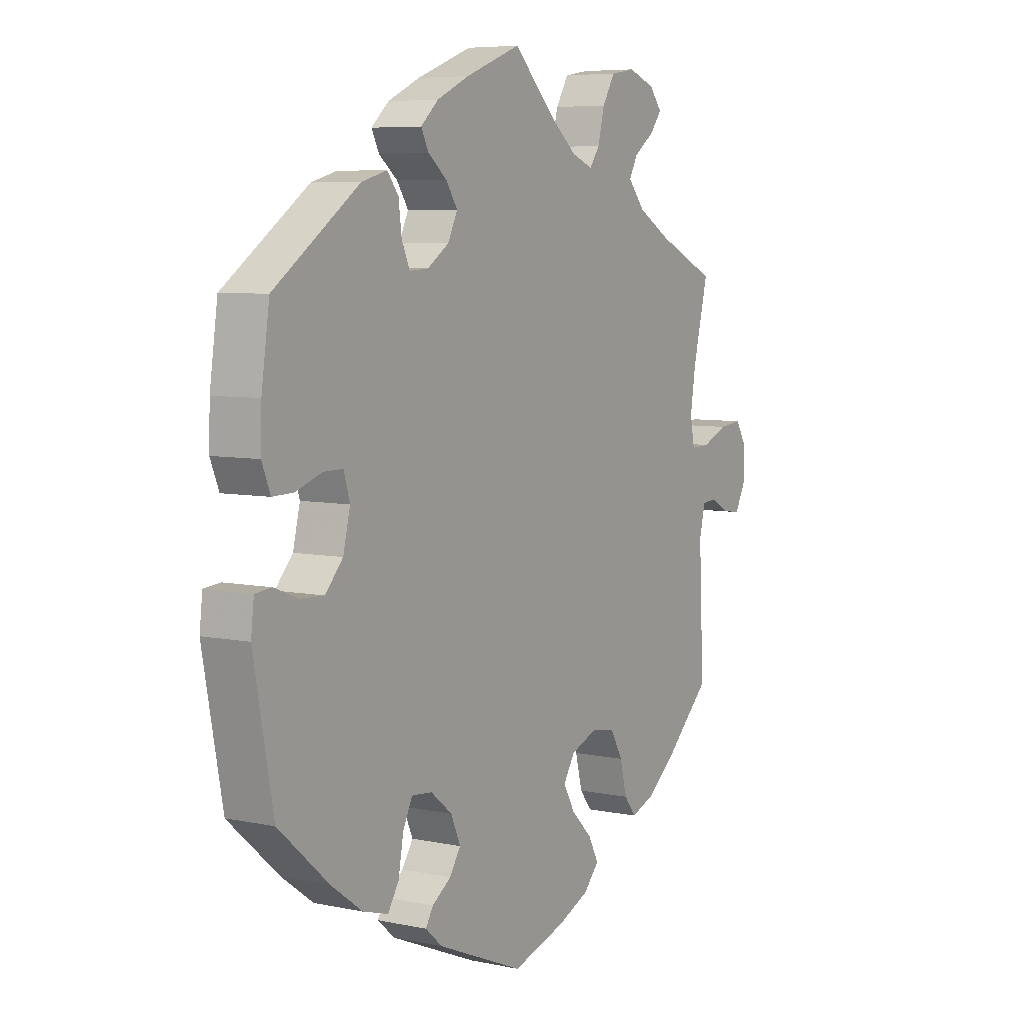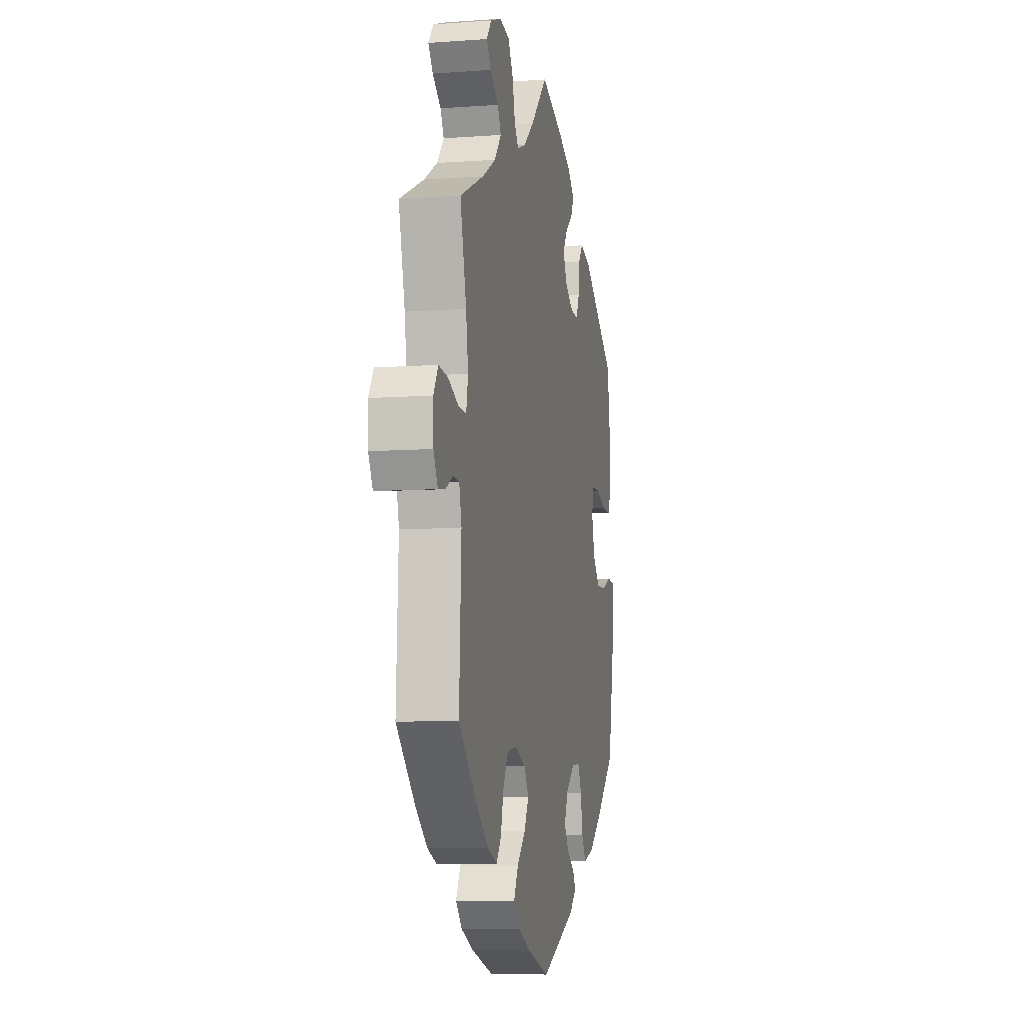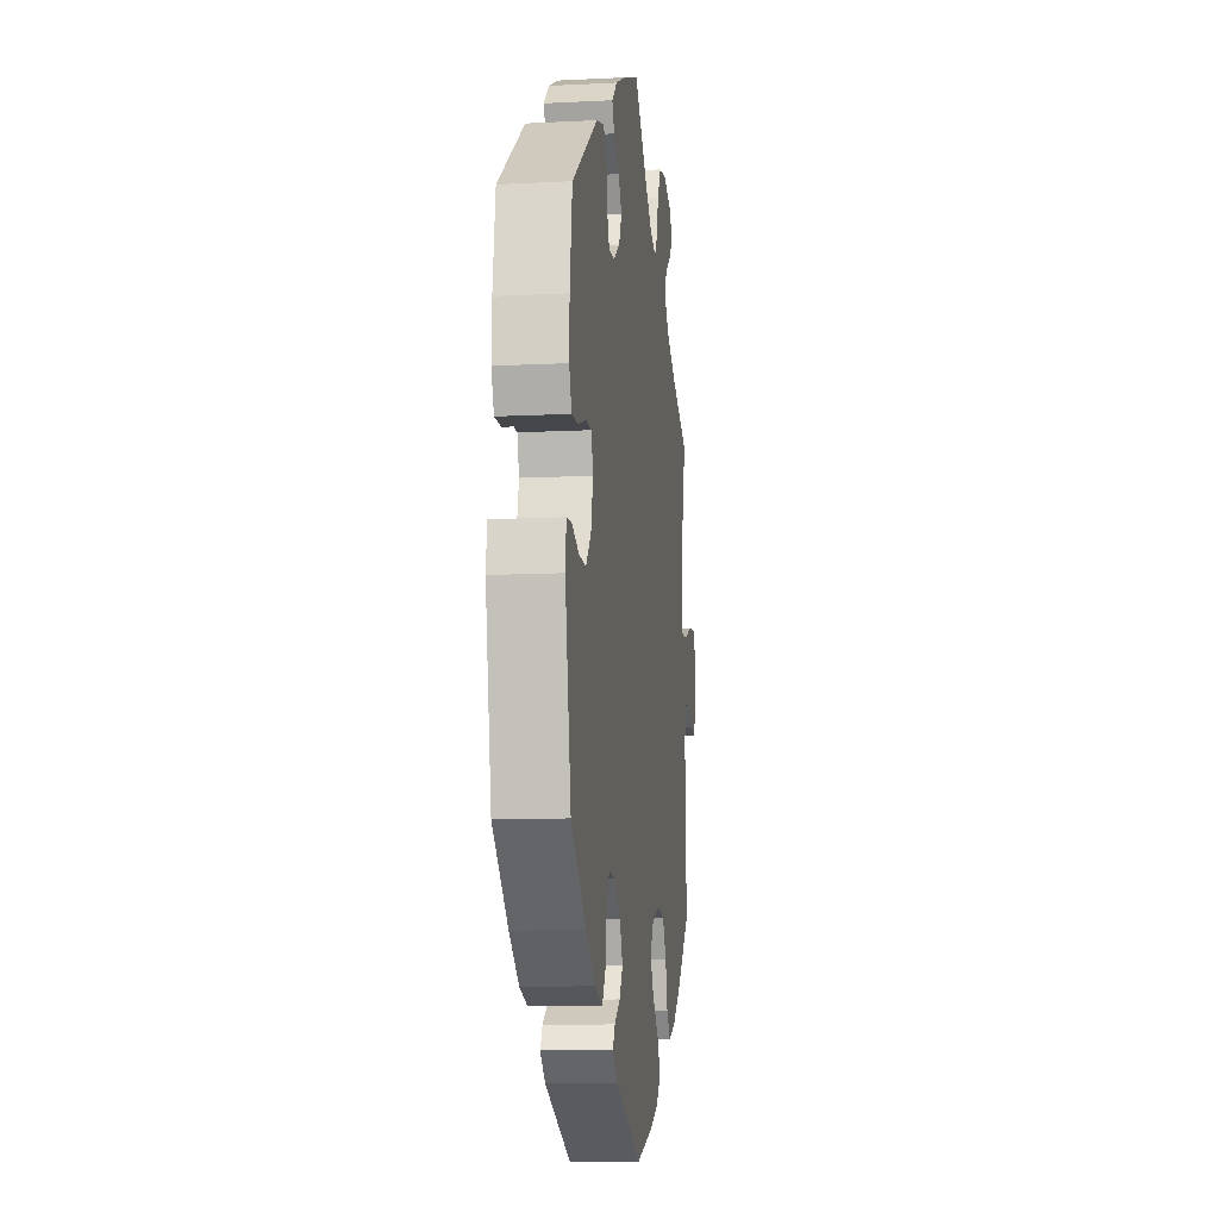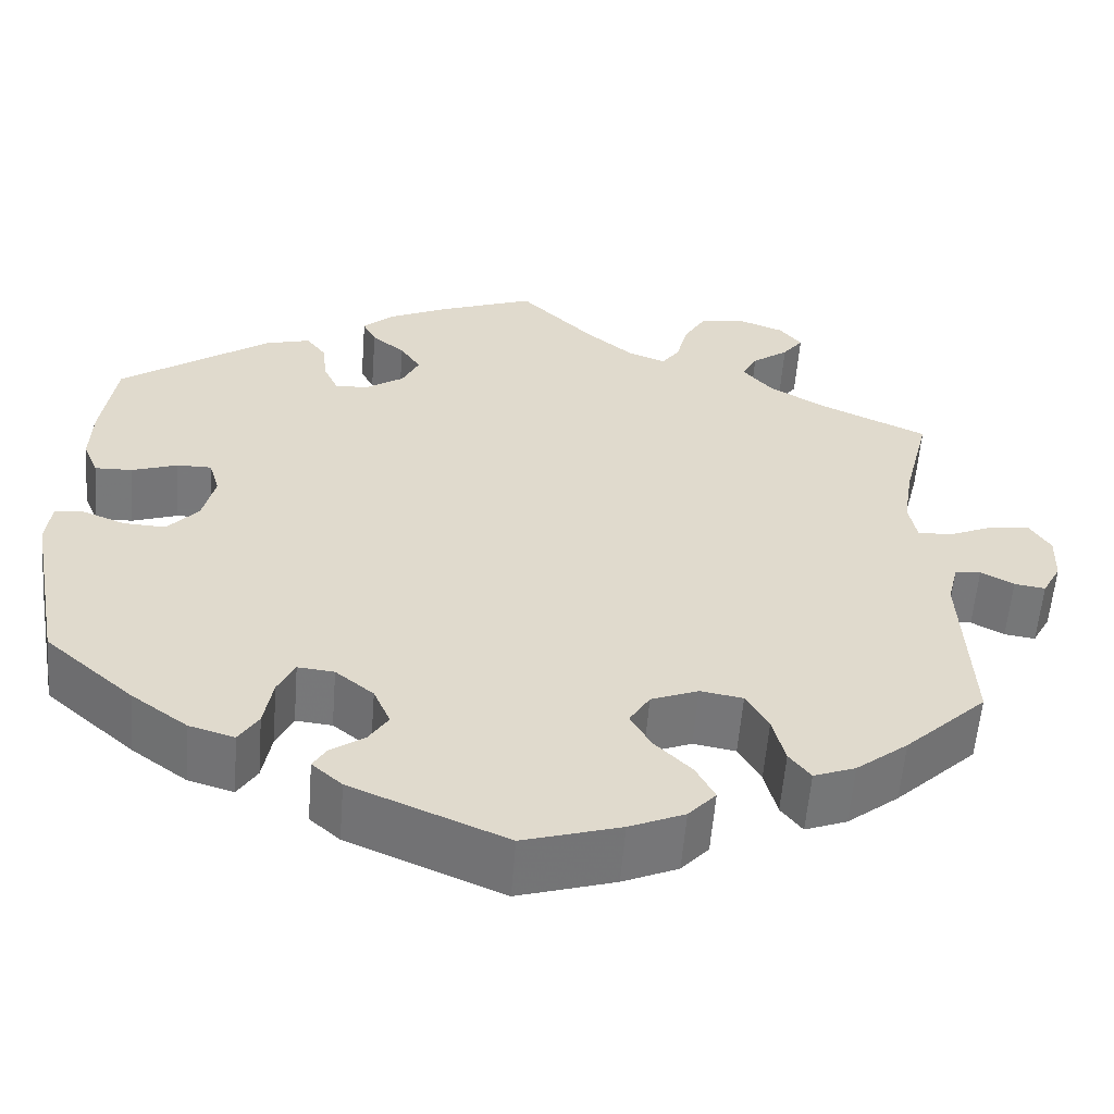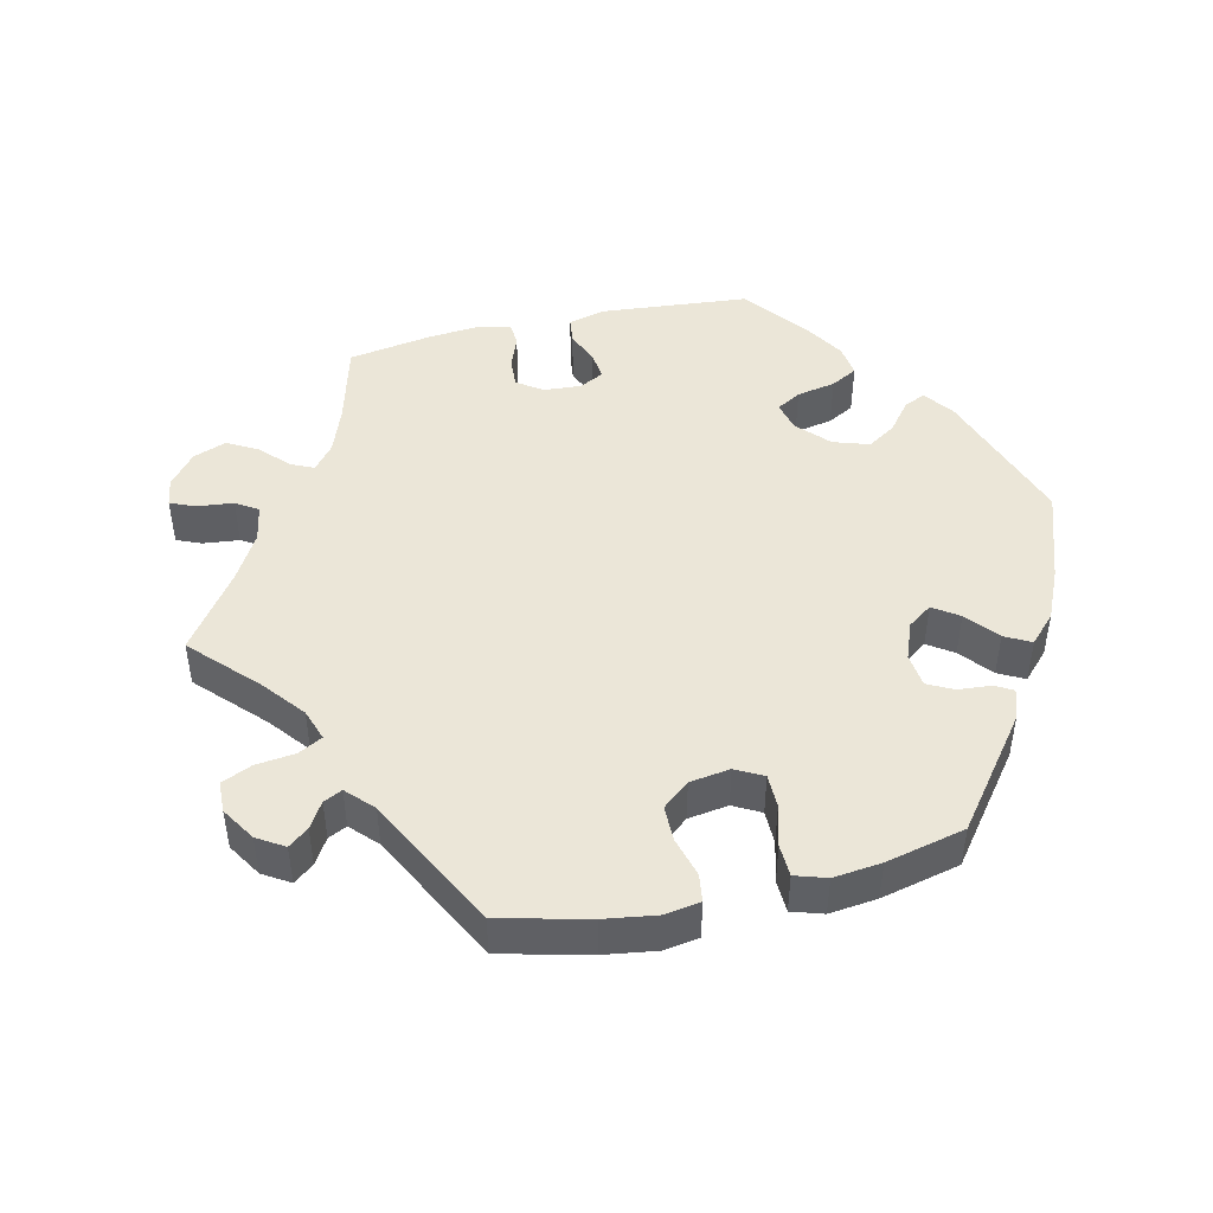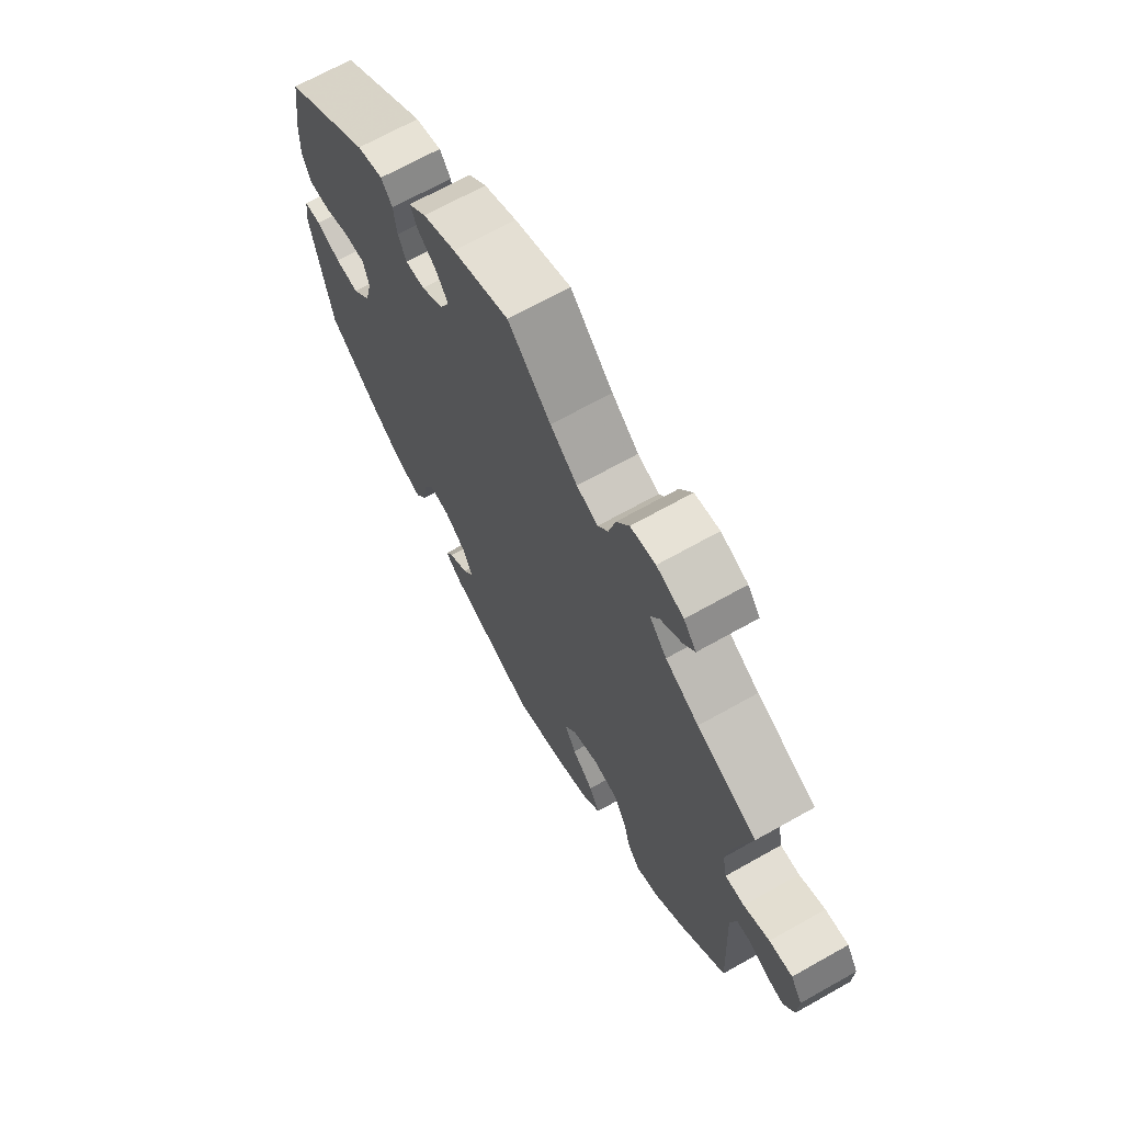
<metadata>
{"format":"obj","ext":"obj","renderer":"f3d","projection":"perspective","resolution":1024,"background":"white","views":[{"elev":6.6,"azim":-58.1,"up":"+Z"},{"elev":-7.9,"azim":101.5,"up":"+Z"},{"elev":-10.9,"azim":-82.8,"up":"+Z"},{"elev":-57.6,"azim":-4.5,"up":"+Z"},{"elev":46.6,"azim":137.0,"up":"+Y"},{"elev":68.3,"azim":60.6,"up":"+Z"}]}
</metadata>
<code>
v -0.331 0.07 0.409
v -0.28 0.07 0.423
v -0.258 0.07 0.394
v -0.252 0.07 0.345
v -0.236 0.07 0.309
v -0.198 0.07 0.311
v -0.155 0.07 0.34
v -0.136 0.07 0.379
v -0.159 0.07 0.414
v -0.196 0.07 0.444
v -0.211 0.07 0.474
v -0.176 0.07 0.506
v -0.112 0.07 0.536
v -0.001 0.07 0.578
v 0.083 0.07 0.494
v 0.136 0.07 0.45
v 0.178 0.07 0.434
v 0.198 0.07 0.462
v 0.211 0.07 0.514
v 0.236 0.07 0.556
v 0.285 0.07 0.564
v 0.338 0.07 0.544
v 0.363 0.07 0.513
v 0.34 0.07 0.483
v 0.299 0.07 0.453
v 0.282 0.07 0.421
v 0.316 0.07 0.381
v 0.382 0.07 0.343
v 0.5 0.07 0.289
v 0.47 0.07 0.168
v 0.459 0.07 0.097
v 0.468 0.07 0.051
v 0.506 0.07 0.052
v 0.557 0.07 0.074
v 0.603 0.07 0.079
v 0.626 0.07 0.042
v 0.624 0.07 -0.014
v 0.603 0.07 -0.053
v 0.568 0.07 -0.048
v 0.531 0.07 -0.028
v 0.502 0.07 -0.03
v 0.49 0.07 -0.079
v 0.5 0.07 -0.289
v 0.408 0.07 -0.377
v 0.35 0.07 -0.423
v 0.303 0.07 -0.441
v 0.279 0.07 -0.41
v 0.265 0.07 -0.355
v 0.24 0.07 -0.311
v 0.192 0.07 -0.303
v 0.139 0.07 -0.324
v 0.116 0.07 -0.361
v 0.139 0.07 -0.402
v 0.181 0.07 -0.444
v 0.202 0.07 -0.484
v 0.171 0.07 -0.518
v 0.109 0.07 -0.545
v 0 0.07 -0.578
v -0.174 0.07 -0.505
v -0.208 0.07 -0.475
v -0.193 0.07 -0.45
v -0.155 0.07 -0.424
v -0.133 0.07 -0.39
v -0.152 0.07 -0.346
v -0.195 0.07 -0.311
v -0.236 0.07 -0.307
v -0.255 0.07 -0.346
v -0.265 0.07 -0.403
v -0.287 0.07 -0.438
v -0.338 0.07 -0.423
v -0.401 0.07 -0.377
v -0.501 0.07 -0.289
v -0.54 0.07 -0.08
v -0.534 0.07 -0.029
v -0.501 0.07 -0.026
v -0.453 0.07 -0.045
v -0.406 0.07 -0.047
v -0.371 0.07 -0.008
v -0.357 0.07 0.05
v -0.369 0.07 0.091
v -0.408 0.07 0.091
v -0.46 0.07 0.073
v -0.502 0.07 0.072
v -0.519 0.07 0.114
v -0.517 0.07 0.179
v -0.501 0.07 0.289
v -0.331 0 0.409
v -0.28 0 0.423
v -0.258 0 0.394
v -0.252 0 0.345
v -0.236 0 0.309
v -0.198 0 0.311
v -0.155 0 0.34
v -0.136 0 0.379
v -0.159 0 0.414
v -0.196 0 0.444
v -0.211 0 0.474
v -0.176 0 0.506
v -0.112 0 0.536
v -0.001 0 0.578
v 0.083 0 0.494
v 0.136 0 0.45
v 0.178 0 0.434
v 0.198 0 0.462
v 0.211 0 0.514
v 0.236 0 0.556
v 0.285 0 0.564
v 0.338 0 0.544
v 0.363 0 0.513
v 0.34 0 0.483
v 0.299 0 0.453
v 0.282 0 0.421
v 0.316 0 0.381
v 0.382 0 0.343
v 0.5 0 0.289
v 0.47 0 0.168
v 0.459 0 0.097
v 0.468 0 0.051
v 0.506 0 0.052
v 0.557 0 0.074
v 0.603 0 0.079
v 0.626 0 0.042
v 0.624 0 -0.014
v 0.603 0 -0.053
v 0.568 0 -0.048
v 0.531 0 -0.028
v 0.502 0 -0.03
v 0.49 0 -0.079
v 0.5 0 -0.289
v 0.408 0 -0.377
v 0.35 0 -0.423
v 0.303 0 -0.441
v 0.279 0 -0.41
v 0.265 0 -0.355
v 0.24 0 -0.311
v 0.192 0 -0.303
v 0.139 0 -0.324
v 0.116 0 -0.361
v 0.139 0 -0.402
v 0.181 0 -0.444
v 0.202 0 -0.484
v 0.171 0 -0.518
v 0.109 0 -0.545
v 0 0 -0.578
v -0.174 0 -0.505
v -0.208 0 -0.475
v -0.193 0 -0.45
v -0.155 0 -0.424
v -0.133 0 -0.39
v -0.152 0 -0.346
v -0.195 0 -0.311
v -0.236 0 -0.307
v -0.255 0 -0.346
v -0.265 0 -0.403
v -0.287 0 -0.438
v -0.338 0 -0.423
v -0.401 0 -0.377
v -0.501 0 -0.289
v -0.54 0 -0.08
v -0.534 0 -0.029
v -0.501 0 -0.026
v -0.453 0 -0.045
v -0.406 0 -0.047
v -0.371 0 -0.008
v -0.357 0 0.05
v -0.369 0 0.091
v -0.408 0 0.091
v -0.46 0 0.073
v -0.502 0 0.072
v -0.519 0 0.114
v -0.517 0 0.179
v -0.501 0 0.289
f 81 82 83 84
f 80 81 84 85
f 73 74 75 76
f 73 76 77
f 72 73 77
f 71 72 77 78
f 67 68 69 70
f 66 67 70 71
f 59 60 61 62
f 59 62 63
f 58 59 63
f 57 58 63 64
f 53 54 55 56
f 52 53 56 57
f 45 46 47 48
f 45 48 49
f 42 43 44 45
f 41 42 45 49
f 37 38 39 40
f 37 40 41
f 36 37 41
f 33 34 35 36
f 32 33 36 41
f 28 29 30
f 27 28 30 31
f 26 27 31 32
f 22 23 24 25
f 22 25 26
f 21 22 26
f 18 19 20 21
f 17 18 21 26
f 12 13 14 15
f 12 15 16
f 9 10 11 12
f 8 9 12 16
f 7 8 16 17
f 1 2 3 4
f 1 4 5
f 80 85 86 1
f 66 71 78 79
f 65 66 79 80
f 52 57 64 65
f 51 52 65 80
f 50 51 80 1
f 6 7 17 26
f 6 26 32 41
f 49 50 1 5
f 5 6 41 49
f 170 169 168 167
f 171 170 167 166
f 162 161 160 159
f 163 162 159
f 163 159 158
f 164 163 158 157
f 156 155 154 153
f 157 156 153 152
f 148 147 146 145
f 149 148 145
f 149 145 144
f 150 149 144 143
f 142 141 140 139
f 143 142 139 138
f 134 133 132 131
f 135 134 131
f 131 130 129 128
f 135 131 128 127
f 126 125 124 123
f 127 126 123
f 127 123 122
f 122 121 120 119
f 127 122 119 118
f 116 115 114
f 117 116 114 113
f 118 117 113 112
f 111 110 109 108
f 112 111 108
f 112 108 107
f 107 106 105 104
f 112 107 104 103
f 101 100 99 98
f 102 101 98
f 98 97 96 95
f 102 98 95 94
f 103 102 94 93
f 90 89 88 87
f 91 90 87
f 87 172 171 166
f 165 164 157 152
f 166 165 152 151
f 151 150 143 138
f 166 151 138 137
f 87 166 137 136
f 112 103 93 92
f 127 118 112 92
f 91 87 136 135
f 135 127 92 91
f 1 87 88 2
f 2 88 89 3
f 3 89 90 4
f 4 90 91 5
f 5 91 92 6
f 6 92 93 7
f 7 93 94 8
f 8 94 95 9
f 9 95 96 10
f 10 96 97 11
f 11 97 98 12
f 12 98 99 13
f 13 99 100 14
f 14 100 101 15
f 15 101 102 16
f 16 102 103 17
f 17 103 104 18
f 18 104 105 19
f 19 105 106 20
f 20 106 107 21
f 21 107 108 22
f 22 108 109 23
f 23 109 110 24
f 24 110 111 25
f 25 111 112 26
f 26 112 113 27
f 27 113 114 28
f 28 114 115 29
f 29 115 116 30
f 30 116 117 31
f 31 117 118 32
f 32 118 119 33
f 33 119 120 34
f 34 120 121 35
f 35 121 122 36
f 36 122 123 37
f 37 123 124 38
f 38 124 125 39
f 39 125 126 40
f 40 126 127 41
f 41 127 128 42
f 42 128 129 43
f 43 129 130 44
f 44 130 131 45
f 45 131 132 46
f 46 132 133 47
f 47 133 134 48
f 48 134 135 49
f 49 135 136 50
f 50 136 137 51
f 51 137 138 52
f 52 138 139 53
f 53 139 140 54
f 54 140 141 55
f 55 141 142 56
f 56 142 143 57
f 57 143 144 58
f 58 144 145 59
f 59 145 146 60
f 60 146 147 61
f 61 147 148 62
f 62 148 149 63
f 63 149 150 64
f 64 150 151 65
f 65 151 152 66
f 66 152 153 67
f 67 153 154 68
f 68 154 155 69
f 69 155 156 70
f 70 156 157 71
f 71 157 158 72
f 72 158 159 73
f 73 159 160 74
f 74 160 161 75
f 75 161 162 76
f 76 162 163 77
f 77 163 164 78
f 78 164 165 79
f 79 165 166 80
f 80 166 167 81
f 81 167 168 82
f 82 168 169 83
f 83 169 170 84
f 84 170 171 85
f 85 171 172 86
f 86 172 87 1

</code>
